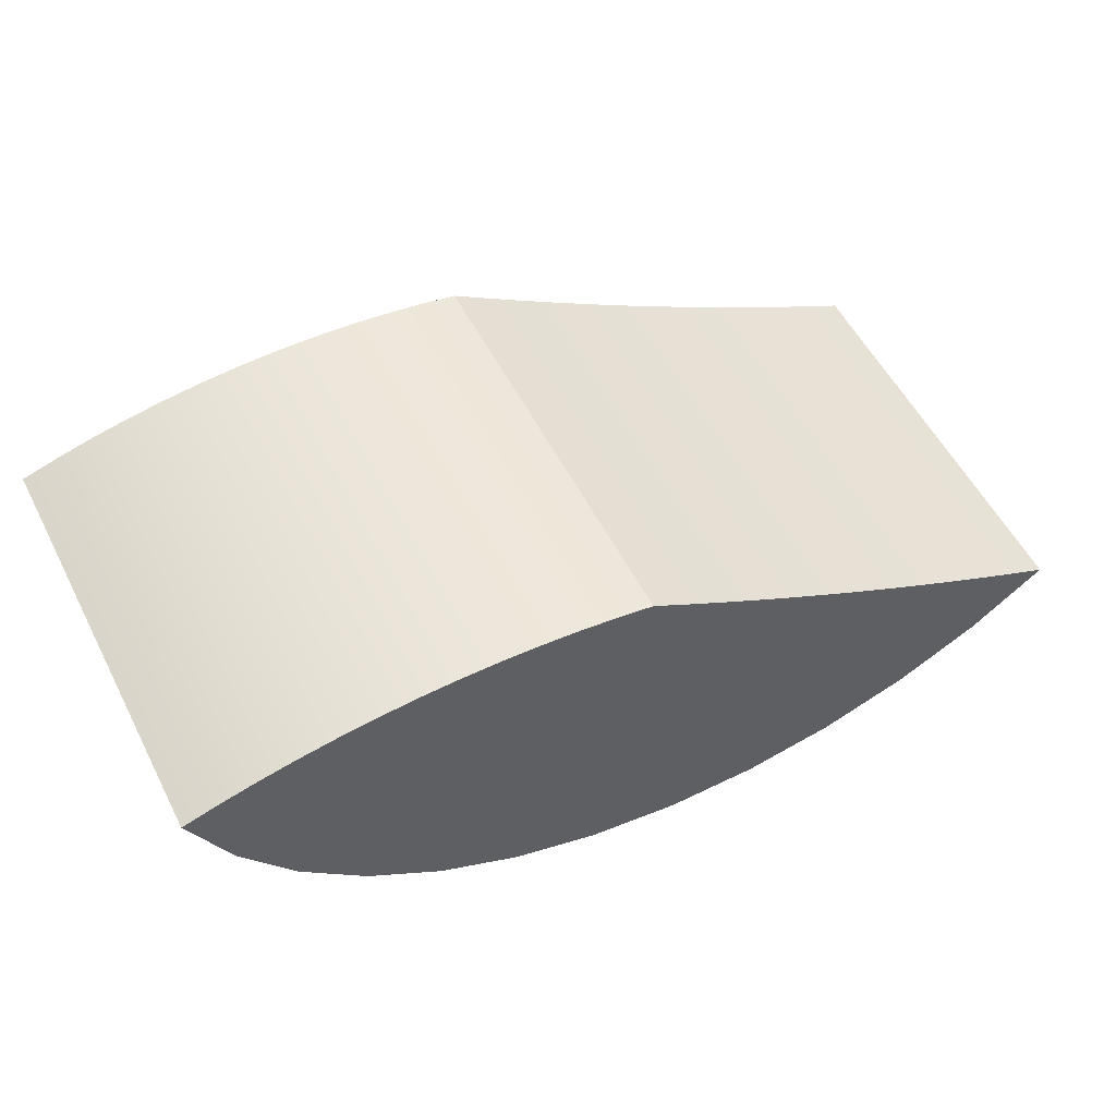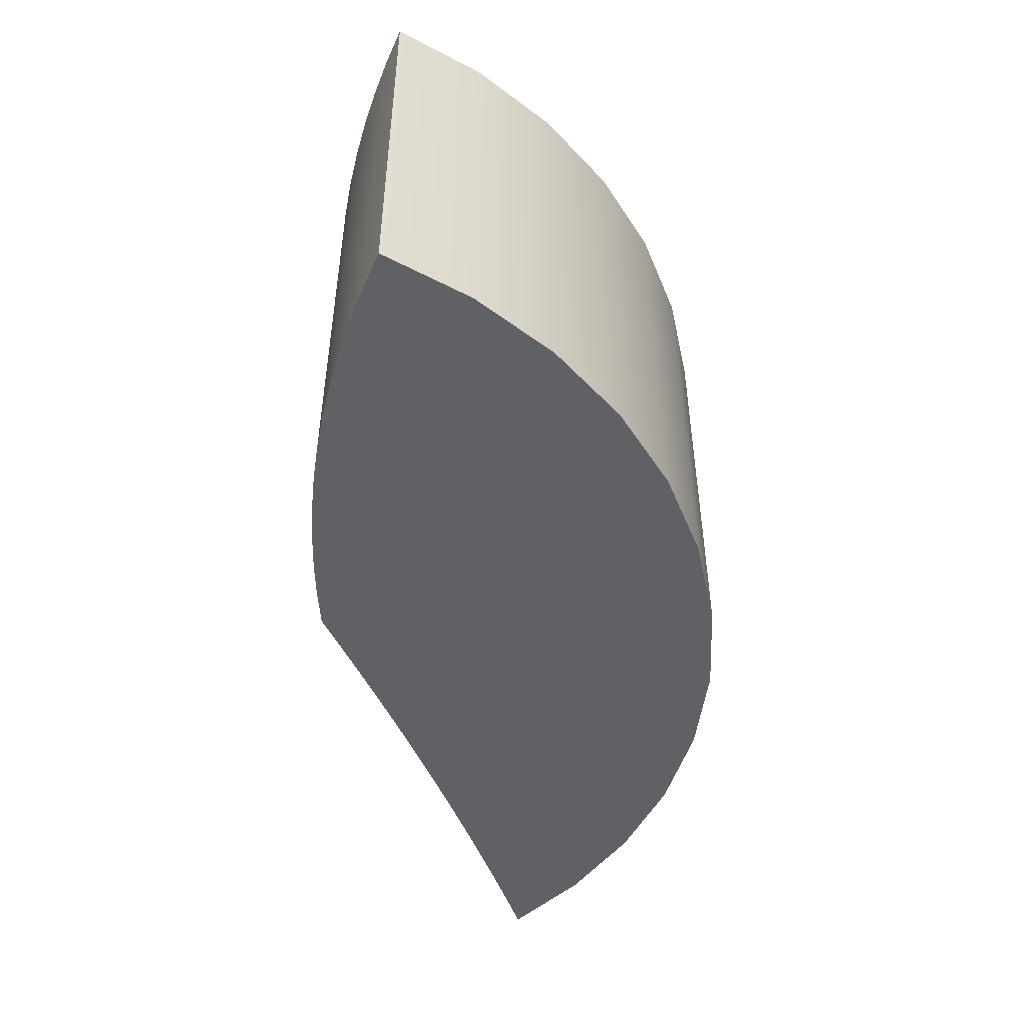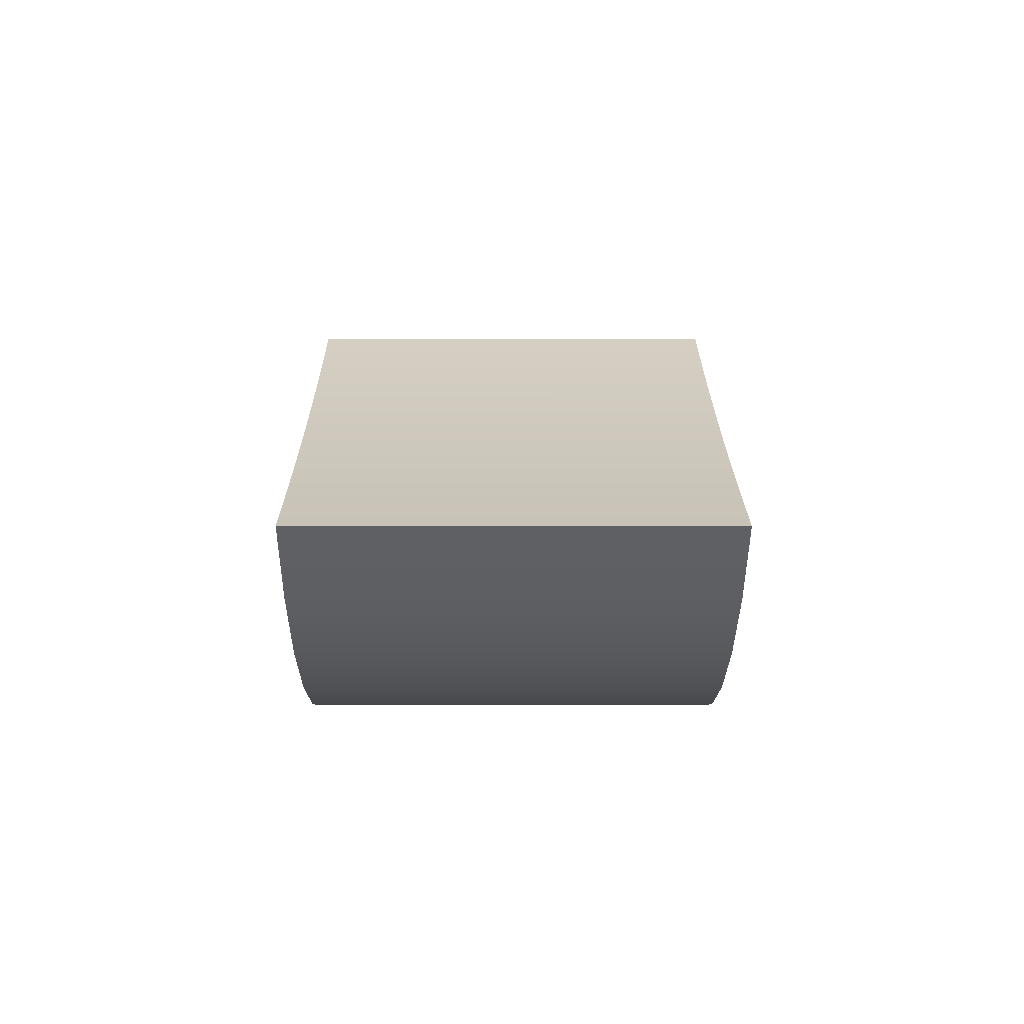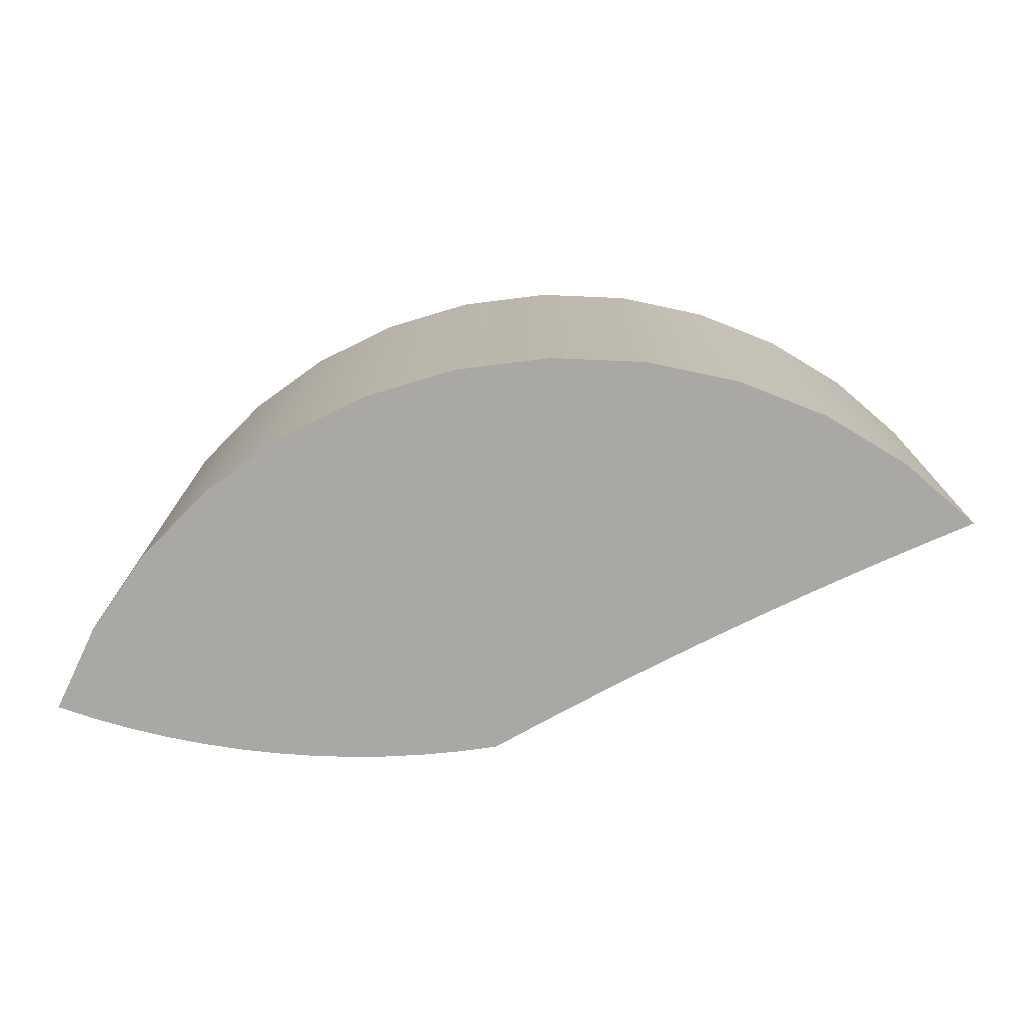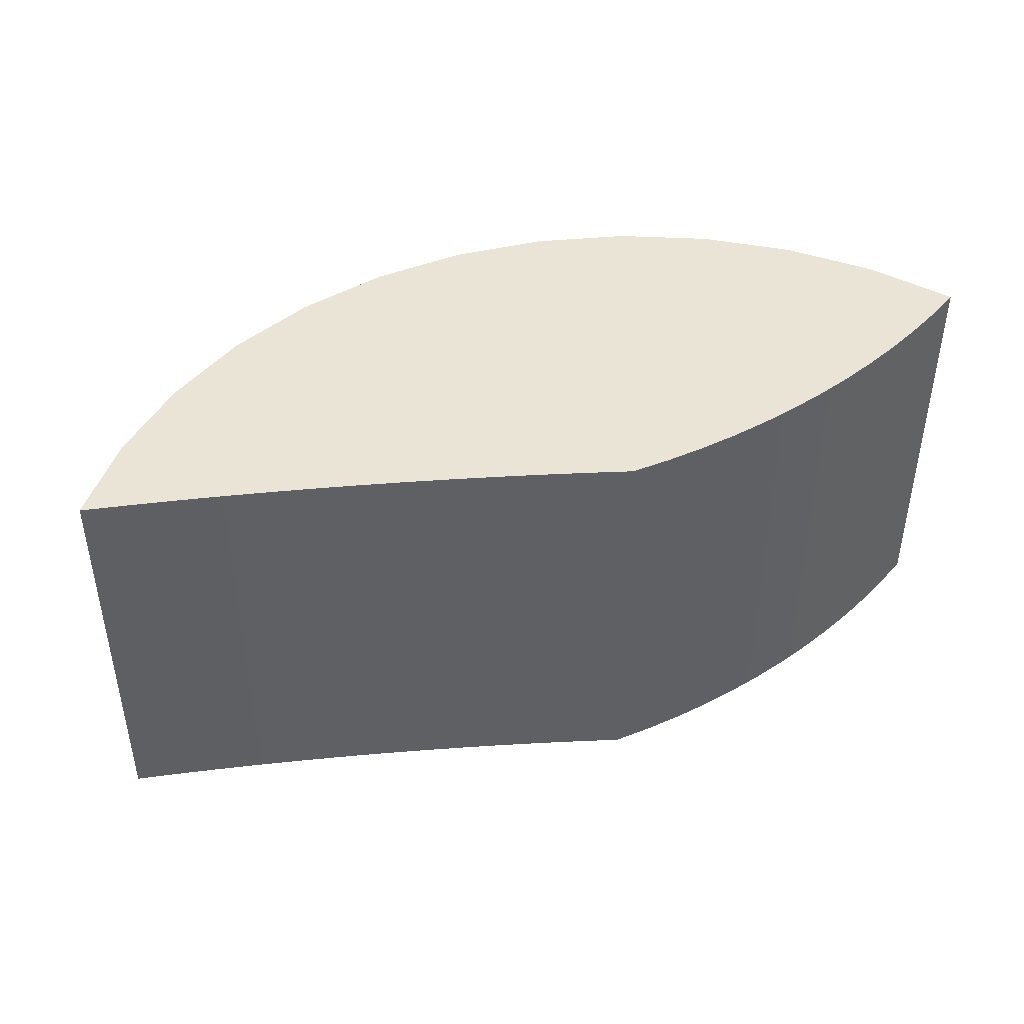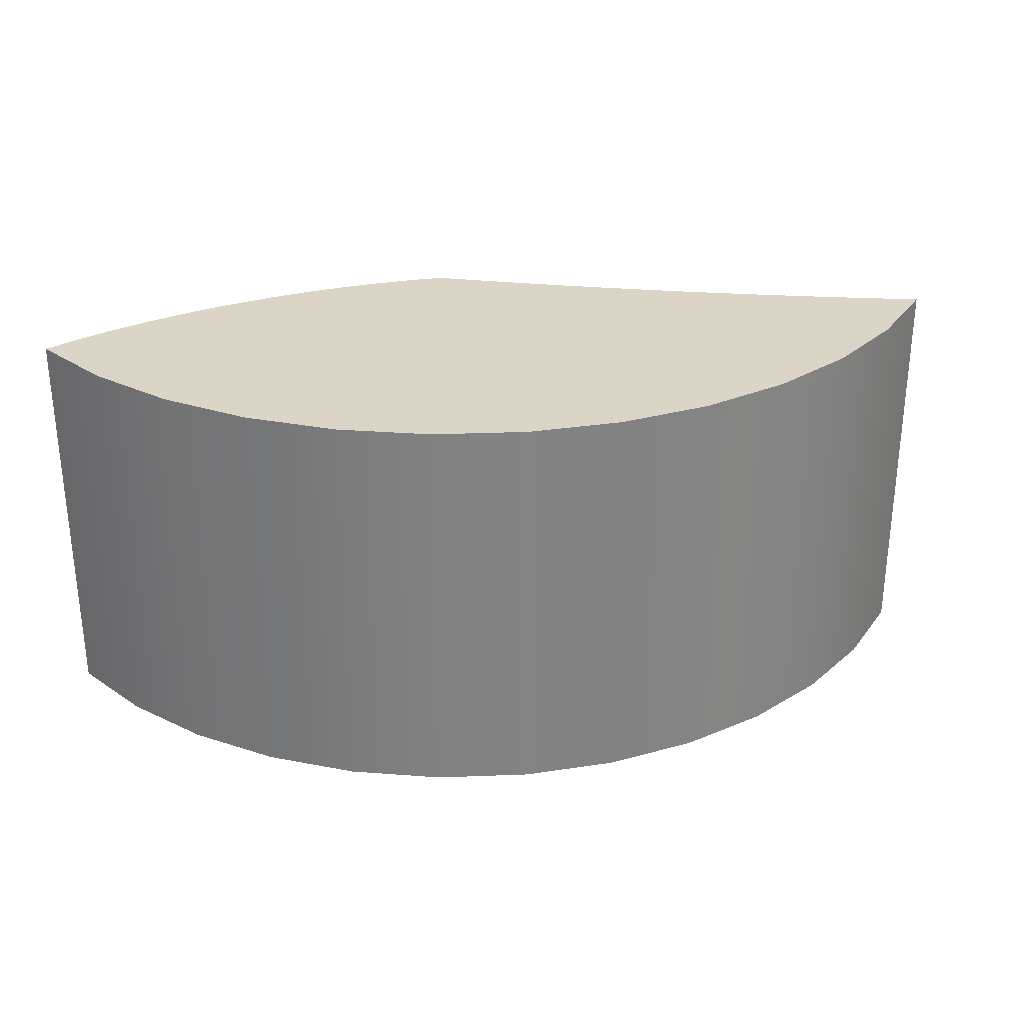
<metadata>
{"format":"obj","ext":"obj","renderer":"f3d","projection":"perspective","resolution":1024,"background":"white","views":[{"elev":55.3,"azim":-27.0,"up":"+Y"},{"elev":-48.9,"azim":-96.4,"up":"+Z"},{"elev":-5.8,"azim":89.8,"up":"+Y"},{"elev":-74.9,"azim":-1.9,"up":"+Z"},{"elev":43.9,"azim":145.6,"up":"+Z"},{"elev":29.5,"azim":-21.8,"up":"+Z"}]}
</metadata>
<code>
o Group95/mesh184/mesh184-geometry#mesh184-geometry
v 0.2661 0.7043 -0.0339
v 0.2564 0.6965 -0.0339
v 0.2607 0.7069 -0.0339
v 0.2564 0.6965 0.02082
v 0.2554 0.7095 -0.0339
v 0.2661 0.7043 0.02082
v 0.2455 0.6904 0.02082
v 0.2607 0.7069 0.02082
v 0.2455 0.6904 -0.0339
v 0.2554 0.7095 0.02082
v 0.2501 0.7121 -0.0339
v 0.2501 0.7121 0.02082
v 0.2337 0.6862 0.02082
v 0.2448 0.7148 -0.0339
v 0.2448 0.7148 0.02082
v 0.2337 0.6862 -0.0339
v 0.2396 0.7176 0.02082
v 0.2214 0.684 0.02082
v 0.2396 0.7176 -0.0339
v 0.2343 0.7204 0.02082
v 0.2291 0.7233 0.02082
v 0.2214 0.684 -0.0339
v 0.2343 0.7204 -0.0339
v 0.224 0.7262 0.02082
v 0.2291 0.7233 -0.0339
v 0.2089 0.6839 0.02082
v 0.2188 0.7291 0.02082
v 0.224 0.7262 -0.0339
v 0.2089 0.6839 -0.0339
v 0.2188 0.7291 -0.0339
v 0.2137 0.7321 0.02082
v 0.1966 0.6859 0.02082
v 0.2137 0.7321 -0.0339
v 0.2086 0.7352 0.02082
v 0.1966 0.6859 -0.0339
v 0.2086 0.7352 -0.0339
v 0.2035 0.7383 0.02082
v 0.1847 0.6898 0.02082
v 0.2035 0.7383 -0.0339
v 0.1985 0.7391 0.02082
v 0.1935 0.7398 0.02082
v 0.1847 0.6898 -0.0339
v 0.1985 0.7391 -0.0339
v 0.1885 0.7402 0.02082
v 0.1935 0.7398 -0.0339
v 0.1737 0.6957 0.02082
v 0.1834 0.7405 0.02082
v 0.1885 0.7402 -0.0339
v 0.1737 0.6957 -0.0339
v 0.1834 0.7405 -0.0339
v 0.1783 0.7405 0.02082
v 0.1638 0.7034 0.02082
v 0.1783 0.7405 -0.0339
v 0.1733 0.7403 0.02082
v 0.1638 0.7034 -0.0339
v 0.1733 0.7403 -0.0339
v 0.1682 0.7398 0.02082
v 0.1553 0.7126 -0.0339
v 0.1682 0.7398 -0.0339
v 0.1632 0.7392 0.02082
v 0.1553 0.7126 0.02082
v 0.1632 0.7392 -0.0339
v 0.1485 0.723 -0.0339
v 0.1582 0.7383 -0.0339
v 0.1582 0.7383 0.02082
v 0.1485 0.723 0.02082
v 0.1533 0.7373 -0.0339
v 0.1533 0.7373 0.02082
v 0.1435 0.7345 -0.0339
v 0.1484 0.736 -0.0339
v 0.1435 0.7345 0.02082
v 0.1484 0.736 0.02082
f 1 2 3
f 3 2 1
f 2 1 4
f 4 1 2
f 5 3 2
f 2 3 5
f 1 3 6
f 6 3 1
f 6 4 1
f 1 4 6
f 4 7 2
f 2 7 4
f 3 5 8
f 8 5 3
f 9 5 2
f 2 5 9
f 8 6 3
f 3 6 8
f 6 8 4
f 4 8 6
f 7 4 10
f 10 4 7
f 9 2 7
f 7 2 9
f 10 8 5
f 5 8 10
f 11 5 9
f 9 5 11
f 10 4 8
f 8 4 10
f 12 7 10
f 10 7 12
f 7 13 9
f 9 13 7
f 5 11 10
f 10 11 5
f 14 11 9
f 9 11 14
f 15 7 12
f 12 7 15
f 12 10 11
f 11 10 12
f 13 7 15
f 15 7 13
f 16 9 13
f 13 9 16
f 11 14 12
f 12 14 11
f 16 14 9
f 9 14 16
f 15 12 14
f 14 12 15
f 17 13 15
f 15 13 17
f 13 18 16
f 16 18 13
f 19 14 16
f 16 14 19
f 14 19 15
f 15 19 14
f 20 13 17
f 17 13 20
f 17 15 19
f 19 15 17
f 18 13 21
f 21 13 18
f 22 16 18
f 18 16 22
f 23 19 16
f 16 19 23
f 21 13 20
f 20 13 21
f 20 17 23
f 23 17 20
f 19 23 17
f 17 23 19
f 24 18 21
f 21 18 24
f 22 25 16
f 16 25 22
f 18 26 22
f 22 26 18
f 25 23 16
f 16 23 25
f 21 20 25
f 25 20 21
f 23 25 20
f 20 25 23
f 27 18 24
f 24 18 27
f 24 21 28
f 28 21 24
f 28 25 22
f 22 25 28
f 26 18 27
f 27 18 26
f 29 22 26
f 26 22 29
f 25 28 21
f 21 28 25
f 27 24 30
f 30 24 27
f 28 30 24
f 24 30 28
f 30 28 22
f 22 28 30
f 31 26 27
f 27 26 31
f 29 30 22
f 22 30 29
f 26 32 29
f 29 32 26
f 30 33 27
f 27 33 30
f 34 26 31
f 31 26 34
f 31 27 33
f 33 27 31
f 33 30 29
f 29 30 33
f 32 26 34
f 34 26 32
f 35 29 32
f 32 29 35
f 34 31 36
f 36 31 34
f 33 36 31
f 31 36 33
f 36 33 29
f 29 33 36
f 37 32 34
f 34 32 37
f 35 36 29
f 29 36 35
f 32 38 35
f 35 38 32
f 36 39 34
f 34 39 36
f 40 32 37
f 37 32 40
f 37 34 39
f 39 34 37
f 39 36 35
f 35 36 39
f 38 32 41
f 41 32 38
f 42 35 38
f 38 35 42
f 41 32 40
f 40 32 41
f 40 37 43
f 43 37 40
f 39 43 37
f 37 43 39
f 43 39 35
f 35 39 43
f 44 38 41
f 41 38 44
f 42 45 35
f 35 45 42
f 38 46 42
f 42 46 38
f 41 40 45
f 45 40 41
f 43 45 40
f 40 45 43
f 45 43 35
f 35 43 45
f 47 38 44
f 44 38 47
f 44 41 48
f 48 41 44
f 48 45 42
f 42 45 48
f 46 38 47
f 47 38 46
f 49 42 46
f 46 42 49
f 45 48 41
f 41 48 45
f 47 44 50
f 50 44 47
f 48 50 44
f 44 50 48
f 50 48 42
f 42 48 50
f 51 46 47
f 47 46 51
f 49 50 42
f 42 50 49
f 46 52 49
f 49 52 46
f 50 53 47
f 47 53 50
f 54 46 51
f 51 46 54
f 51 47 53
f 53 47 51
f 53 50 49
f 49 50 53
f 52 46 54
f 54 46 52
f 55 49 52
f 52 49 55
f 54 51 56
f 56 51 54
f 53 56 51
f 51 56 53
f 56 53 49
f 49 53 56
f 57 52 54
f 54 52 57
f 55 56 49
f 49 56 55
f 55 52 58
f 58 52 55
f 56 59 54
f 54 59 56
f 60 52 57
f 57 52 60
f 57 54 59
f 59 54 57
f 59 56 55
f 55 56 59
f 61 58 52
f 52 58 61
f 58 62 55
f 55 62 58
f 61 52 60
f 60 52 61
f 60 57 62
f 62 57 60
f 59 62 57
f 57 62 59
f 62 59 55
f 55 59 62
f 58 61 63
f 63 61 58
f 64 62 58
f 58 62 64
f 65 61 60
f 60 61 65
f 62 64 60
f 60 64 62
f 66 63 61
f 61 63 66
f 63 67 58
f 58 67 63
f 67 64 58
f 58 64 67
f 68 61 65
f 65 61 68
f 65 60 64
f 64 60 65
f 63 66 69
f 69 66 63
f 66 61 68
f 68 61 66
f 70 67 63
f 63 67 70
f 64 67 65
f 65 67 64
f 68 65 67
f 67 65 68
f 71 69 66
f 66 69 71
f 69 70 63
f 63 70 69
f 72 66 68
f 68 66 72
f 67 70 68
f 68 70 67
f 71 72 69
f 69 72 71
f 71 66 72
f 72 66 71
f 70 69 72
f 72 69 70
f 72 68 70
f 70 68 72

</code>
